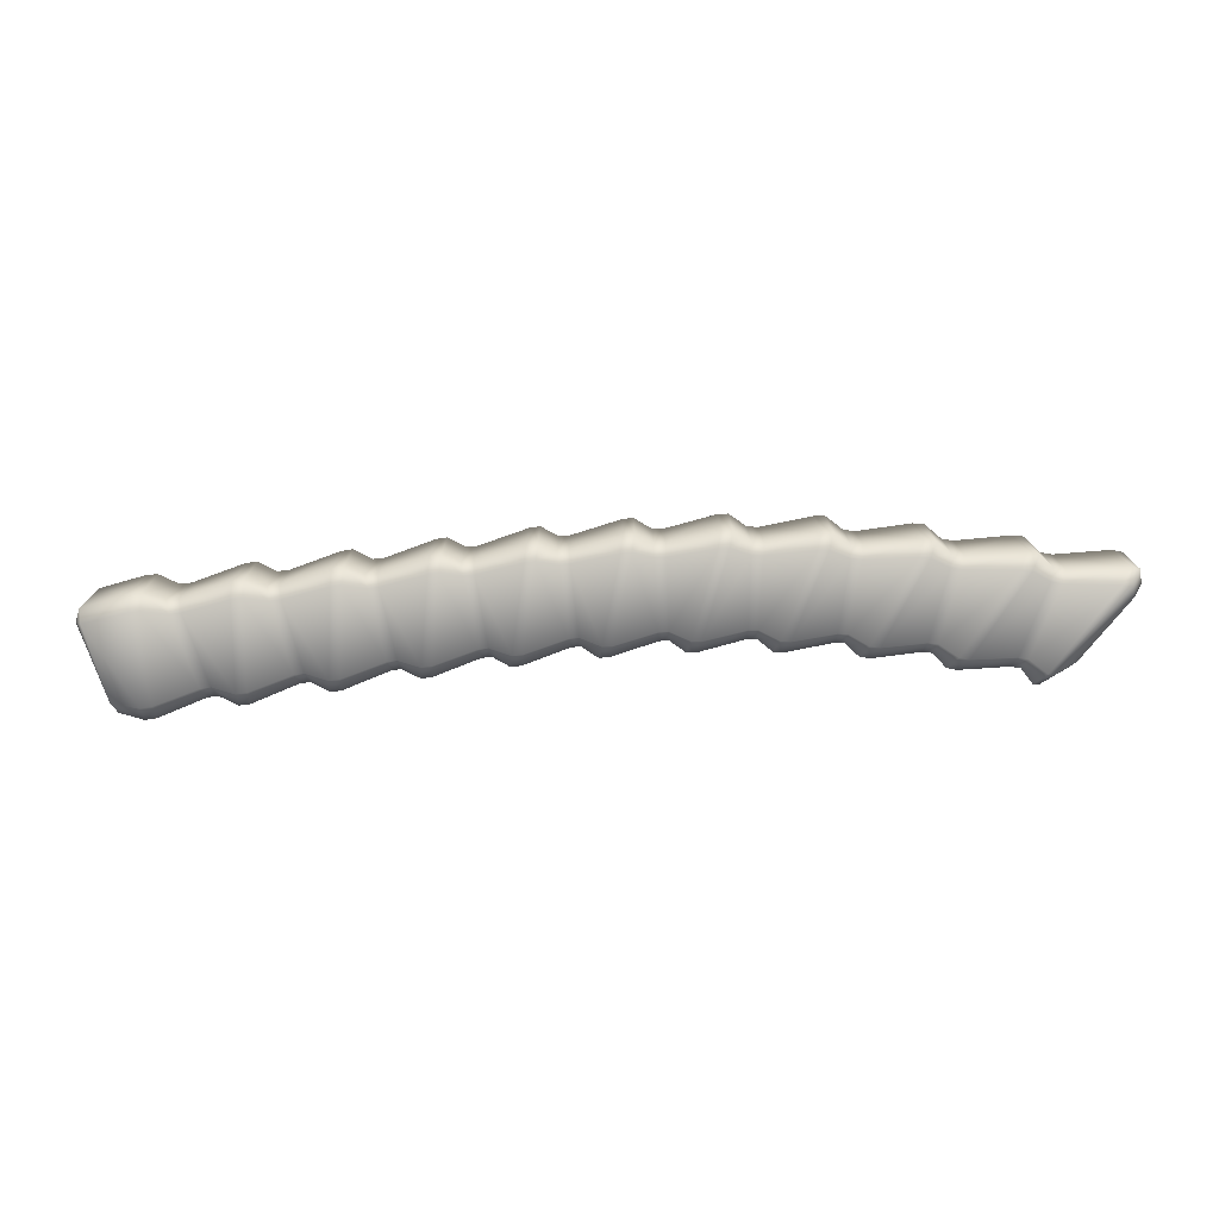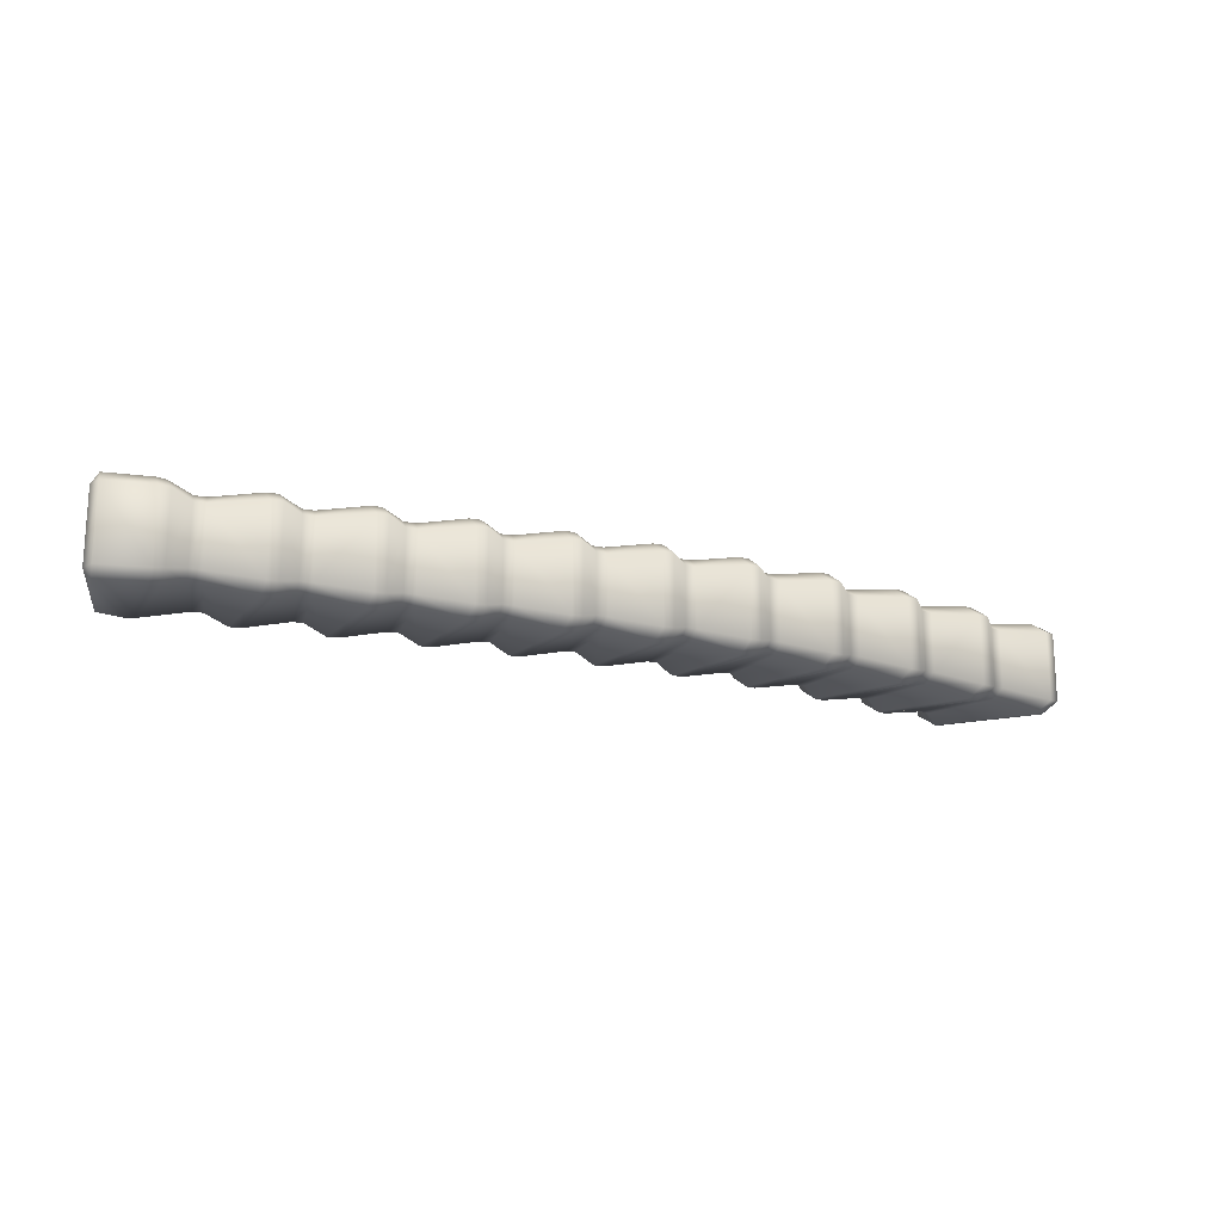
<metadata>
{"format":"obj","ext":"obj","renderer":"f3d","projection":"perspective","resolution":1024,"background":"white","views":[{"elev":-75.4,"azim":2.4,"up":"+Z"},{"elev":-18.4,"azim":-25.2,"up":"+Z"}]}
</metadata>
<code>
o Cube.004
v -2.417 0.7801 0.2653
v -2.667 0.3316 0.2653
v -2.426 0.2828 0.2653
v 1.584 0.6262 -0.2161
v 1.98 0.2514 -0.2584
v 1.702 0.2486 -0.2161
v 2.562 0.4339 0.1822
v 2.156 0.7972 0.2537
v 2.533 0.3624 0.2537
v -2.541 0.8165 -0.2007
v -2.412 0.8607 0.2007
v -2.412 0.8607 -0.2007
v 1.733 0.7016 -0.2584
v 2.138 0.3293 -0.2161
v 2.041 0.2614 -0.2584
v -2.667 0.3316 -0.2653
v -2.417 0.7801 -0.2653
v -2.426 0.2828 -0.2653
v -2.119 0.7039 0.2161
v -2.367 0.2796 0.2584
v -2.237 0.3125 0.2161
v 2.004 0.7847 -0.1635
v 2.058 0.8614 0.1956
v 2.058 0.8614 -0.1956
v 1.951 0.7733 -0.1635
v 1.678 0.7707 0.1956
v 1.951 0.7733 0.1635
v 1.624 0.7576 -0.1956
v 1.562 0.6868 0.1635
v 1.624 0.7576 0.1956
v 1.244 0.6918 -0.1956
v 1.509 0.6787 0.1635
v 1.509 0.6787 -0.1635
v 1.121 0.6165 -0.1635
v 1.191 0.6822 0.1956
v 1.191 0.6822 -0.1956
v 1.069 0.6121 -0.1635
v 0.8115 0.6435 0.1956
v 1.069 0.6121 0.1635
v 0.6818 0.5765 -0.1635
v 0.7577 0.6377 0.1956
v 0.7577 0.6377 -0.1956
v 0.3781 0.6249 -0.1956
v 0.6297 0.5757 0.1635
v 0.6297 0.5757 -0.1635
v 0.2417 0.5653 -0.1635
v 0.3239 0.6226 0.1956
v 0.3239 0.6226 -0.1956
v -0.05862 0.6317 -0.1956
v 0.1894 0.5674 0.1635
v 0.1894 0.5674 -0.1635
v -0.2015 0.5778 -0.1635
v -0.1134 0.6323 0.1956
v -0.1134 0.6323 -0.1956
v -0.5013 0.6575 -0.1956
v -0.2544 0.5821 0.1635
v -0.2544 0.5821 -0.1635
v -0.6503 0.6123 -0.1635
v -0.5569 0.6608 0.1956
v -0.5569 0.6608 -0.1956
v -0.9518 0.6983 -0.1956
v -0.7041 0.6183 0.1635
v -0.7041 0.6183 -0.1635
v -1.107 0.6576 -0.1635
v -1.008 0.7029 0.1956
v -1.008 0.7029 -0.1956
v -1.161 0.6647 -0.1635
v -1.41 0.7488 0.1956
v -1.161 0.6647 0.1635
v -1.571 0.7065 -0.1635
v -1.468 0.7538 0.1956
v -1.468 0.7538 -0.1956
v -1.627 0.7137 -0.1635
v -1.874 0.8003 0.1956
v -1.627 0.7137 0.1635
v -2.04 0.7594 -0.1635
v -1.932 0.8059 0.1956
v -1.932 0.8059 -0.1956
v -2.584 0.7439 0.2007
v -2.706 0.3384 -0.2007
v -2.706 0.3384 0.2007
v -2.097 0.7668 -0.1635
v -2.35 0.8545 0.1956
v -2.097 0.7668 0.1635
v -2.367 0.2796 -0.2584
v -2.119 0.7039 -0.2161
v -2.237 0.3125 -0.2161
v -2.174 0.3077 -0.2161
v -1.933 0.7271 -0.2584
v -1.917 0.2399 -0.2584
v -1.856 0.2333 -0.2584
v -1.644 0.6516 -0.2161
v -1.734 0.2655 -0.2161
v -1.673 0.2611 -0.2161
v -1.463 0.6762 -0.2584
v -1.421 0.1952 -0.2584
v -1.362 0.1889 -0.2584
v -1.175 0.6034 -0.2161
v -1.244 0.2217 -0.2161
v -1.184 0.2175 -0.2161
v -0.9988 0.6266 -0.2584
v -0.9358 0.1524 -0.2584
v -0.8784 0.1462 -0.2584
v -0.7138 0.5573 -0.2161
v -0.7646 0.178 -0.2161
v -0.7057 0.1743 -0.2161
v -0.5427 0.5851 -0.2584
v -0.4581 0.1138 -0.2584
v -0.4013 0.1083 -0.2584
v -0.2601 0.521 -0.2161
v -0.2907 0.1406 -0.2161
v -0.2322 0.1385 -0.2161
v -0.09361 0.557 -0.2584
v 0.01758 0.08715 -0.2584
v 0.07446 0.08424 -0.2584
v 0.1887 0.506 -0.2161
v 0.1833 0.1238 -0.2161
v 0.242 0.5042 -0.2161
v 0.4971 0.08191 -0.2584
v 0.2423 0.1244 -0.2161
v 0.4055 0.5501 -0.2584
v 0.662 0.1317 -0.2161
v 0.5547 0.08199 -0.2584
v 0.6884 0.5156 -0.2161
v 0.9844 0.1101 -0.2584
v 0.7217 0.1365 -0.2161
v 0.8475 0.5708 -0.2584
v 1.148 0.1695 -0.2161
v 1.043 0.1137 -0.2584
v 1.135 0.5558 -0.2161
v 1.48 0.1678 -0.2584
v 1.209 0.178 -0.2161
v 1.29 0.6212 -0.2584
v 1.641 0.2369 -0.2161
v 1.539 0.1748 -0.2584
v 2.033 0.7238 -0.2161
v 2.482 0.3511 -0.2584
v 2.199 0.3428 -0.2161
v 2.482 0.3511 0.2584
v 2.033 0.7238 0.2161
v 2.199 0.3428 0.2161
v 2.138 0.3293 0.2161
v 1.733 0.7016 0.2584
v 2.041 0.2614 0.2584
v 1.98 0.2514 0.2584
v 1.584 0.6262 0.2161
v 1.702 0.2486 0.2161
v 1.641 0.2369 0.2161
v 1.29 0.6212 0.2584
v 1.539 0.1748 0.2584
v 1.48 0.1678 0.2584
v 1.135 0.5558 0.2161
v 1.209 0.178 0.2161
v 1.148 0.1695 0.2161
v 0.8475 0.5708 0.2584
v 1.043 0.1137 0.2584
v 0.9844 0.1101 0.2584
v 0.6884 0.5156 0.2161
v 0.7217 0.1365 0.2161
v 0.662 0.1317 0.2161
v 0.4055 0.5501 0.2584
v 0.5547 0.08199 0.2584
v 0.4971 0.08191 0.2584
v 0.242 0.5042 0.2161
v 0.2423 0.1244 0.2161
v 0.1887 0.506 0.2161
v 0.07446 0.08424 0.2584
v 0.1833 0.1238 0.2161
v -0.09361 0.557 0.2584
v -0.2322 0.1385 0.2161
v 0.01758 0.08715 0.2584
v -0.2601 0.521 0.2161
v -0.4013 0.1083 0.2584
v -0.2907 0.1406 0.2161
v -0.5427 0.5851 0.2584
v -0.7057 0.1743 0.2161
v -0.4581 0.1138 0.2584
v -0.7138 0.5573 0.2161
v -0.8784 0.1462 0.2584
v -0.7646 0.178 0.2161
v -0.9988 0.6266 0.2584
v -1.184 0.2175 0.2161
v -0.9358 0.1524 0.2584
v -1.175 0.6034 0.2161
v -1.362 0.1889 0.2584
v -1.244 0.2217 0.2161
v -1.463 0.6762 0.2584
v -1.673 0.2611 0.2161
v -1.421 0.1952 0.2584
v -1.644 0.6516 0.2161
v -1.856 0.2333 0.2584
v -1.734 0.2655 0.2161
v -1.933 0.7271 0.2584
v -2.174 0.3077 0.2161
v -1.917 0.2399 0.2584
v 2.604 0.3809 0.1379
v 2.588 0.2903 -0.192
v 2.604 0.3809 -0.1379
v -2.366 0.2008 -0.1956
v -2.253 0.2496 0.1635
v -2.366 0.2008 0.1956
v -1.911 0.1621 -0.1956
v -2.189 0.2453 0.1635
v -2.189 0.2453 -0.1635
v -1.746 0.2036 -0.1635
v -1.851 0.1553 0.1956
v -1.851 0.1553 -0.1956
v -1.684 0.1995 -0.1635
v -1.412 0.1182 0.1956
v -1.684 0.1995 0.1635
v -1.354 0.1117 -0.1956
v -1.253 0.1604 0.1635
v -1.354 0.1117 0.1956
v -0.9251 0.07632 -0.1956
v -1.193 0.1566 0.1635
v -1.193 0.1566 -0.1635
v -0.8677 0.06979 -0.1956
v -0.7712 0.117 0.1635
v -0.8677 0.06979 0.1956
v -0.4451 0.03798 -0.1956
v -0.7117 0.1137 0.1635
v -0.7117 0.1137 -0.1635
v -0.2949 0.07941 -0.1635
v -0.3883 0.03216 0.1956
v -0.3883 0.03216 -0.1956
v 0.03354 0.01141 -0.1956
v -0.2357 0.07767 0.1635
v -0.2357 0.07767 -0.1635
v 0.1824 0.06237 -0.1635
v 0.09057 0.008174 0.1956
v 0.09057 0.008174 -0.1956
v 0.2421 0.06336 -0.1635
v 0.5174 0.006645 0.1956
v 0.2421 0.06336 0.1635
v 0.6652 0.07022 -0.1635
v 0.5753 0.006404 0.1956
v 0.5753 0.006404 -0.1956
v 1.011 0.03647 -0.1956
v 0.7258 0.07567 0.1635
v 0.7258 0.07567 -0.1635
v 1.07 0.03967 -0.1956
v 1.157 0.1082 0.1635
v 1.07 0.03967 0.1956
v 1.514 0.09557 -0.1956
v 1.218 0.1173 0.1635
v 1.218 0.1173 -0.1635
v 1.574 0.1022 -0.1956
v 1.657 0.1757 0.1635
v 1.574 0.1022 0.1956
v 1.718 0.1878 -0.1635
v 2.023 0.1797 0.1956
v 1.718 0.1878 0.1635
v 2.16 0.2675 -0.1635
v 2.085 0.1892 0.1956
v 2.085 0.1892 -0.1956
v 2.534 0.2781 -0.1956
v 2.222 0.2813 0.1635
v 2.222 0.2813 -0.1635
v 2.567 0.4453 -0.1292
v 2.303 0.7485 0.1292
v 2.567 0.4453 0.1292
v 2.562 0.4339 -0.1822
v 2.156 0.7972 -0.2537
v 2.282 0.7555 -0.1822
v 2.234 0.8058 0.1379
v 2.09 0.8646 -0.192
v 2.09 0.8646 0.192
v -2.68 0.2647 0.2007
v -2.561 0.7492 0.2653
v -2.541 0.8165 0.2007
v -2.68 0.2647 -0.2007
v -2.561 0.7492 -0.2653
v -2.584 0.7439 -0.2007
v 2.282 0.7555 0.1822
v 2.234 0.8058 -0.1379
v 2.303 0.7485 -0.1292
v -0.7712 0.117 -0.1635
v -1.253 0.1604 -0.1635
v -1.412 0.1182 -0.1956
v -2.253 0.2496 -0.1635
v -2.424 0.2036 -0.2007
v -2.35 0.8545 -0.1956
v -2.355 0.7743 -0.2584
v -2.061 0.6969 -0.2161
v -1.874 0.8003 -0.1956
v -1.874 0.7214 -0.2584
v -1.587 0.6448 -0.2161
v -1.41 0.7488 -0.1956
v -1.405 0.6711 -0.2584
v -1.119 0.5966 -0.2161
v -0.9421 0.6218 -0.2584
v -0.6592 0.5517 -0.2161
v -0.4869 0.5815 -0.2584
v -0.2063 0.517 -0.2161
v -0.03843 0.5561 -0.2584
v 0.3507 0.5481 -0.2584
v 0.6351 0.5142 -0.2161
v 0.7929 0.5652 -0.2584
v 1.082 0.5508 -0.2161
v 1.235 0.6119 -0.2584
v 1.53 0.6176 -0.2161
v 1.678 0.689 -0.2584
v -2.424 0.2036 0.2007
v -1.911 0.1621 0.1956
v -1.746 0.2036 0.1635
v -0.9251 0.07632 0.1956
v -0.4451 0.03798 0.1956
v -0.2949 0.07941 0.1635
v 0.03354 0.01141 0.1956
v 1.979 0.7121 0.2161
v 1.678 0.689 0.2584
v 1.53 0.6176 0.2161
v 1.235 0.6119 0.2584
v 1.082 0.5508 0.2161
v 0.7929 0.5652 0.2584
v 0.6351 0.5142 0.2161
v 0.3507 0.5481 0.2584
v 0.2417 0.5653 0.1635
v -0.05862 0.6317 0.1956
v -0.03843 0.5561 0.2584
v -0.2015 0.5778 0.1635
v -0.2063 0.517 0.2161
v -0.5013 0.6575 0.1956
v -0.4869 0.5815 0.2584
v -0.6503 0.6123 0.1635
v -0.6592 0.5517 0.2161
v -0.9518 0.6983 0.1956
v -0.9421 0.6218 0.2584
v -1.107 0.6576 0.1635
v -1.119 0.5966 0.2161
v -1.405 0.6711 0.2584
v -1.571 0.7065 0.1635
v -1.587 0.6448 0.2161
v -1.874 0.7214 0.2584
v -2.04 0.7594 0.1635
v -2.061 0.6969 0.2161
v 2.122 0.7927 -0.2584
v 2.533 0.3624 -0.2537
v 2.588 0.2903 0.192
v 2.534 0.2781 0.1956
v 2.122 0.7927 0.2584
v 2.023 0.1797 -0.1956
v 1.657 0.1757 -0.1635
v 1.157 0.1082 -0.1635
v 0.5174 0.006644 -0.1956
v 0.8115 0.6435 -0.1956
v 1.562 0.6868 -0.1635
v 1.678 0.7707 -0.1956
v 1.979 0.7121 -0.2161
v 0.1824 0.06237 0.1635
v 0.6652 0.07022 0.1635
v 1.011 0.03647 0.1956
v 1.514 0.09557 0.1956
v 2.16 0.2675 0.1635
v 2.004 0.7847 0.1635
v 1.244 0.6918 0.1956
v 1.121 0.6165 0.1635
v 0.6818 0.5765 0.1635
v 0.3781 0.6249 0.1956
v -2.355 0.7743 0.2584
f 1 2 3
f 4 5 6
f 7 8 9
f 10 11 12
f 13 14 15
f 16 17 18
f 19 20 21
f 22 23 24
f 25 26 27
f 28 29 30
f 31 32 33
f 34 35 36
f 37 38 39
f 40 41 42
f 43 44 45
f 46 47 48
f 49 50 51
f 52 53 54
f 55 56 57
f 58 59 60
f 61 62 63
f 64 65 66
f 67 68 69
f 70 71 72
f 73 74 75
f 76 77 78
f 79 80 81
f 82 83 84
f 85 86 87
f 88 89 90
f 91 92 93
f 94 95 96
f 97 98 99
f 100 101 102
f 103 104 105
f 106 107 108
f 109 110 111
f 112 113 114
f 115 116 117
f 118 119 120
f 121 122 123
f 124 125 126
f 127 128 129
f 130 131 132
f 133 134 135
f 136 137 138
f 139 140 141
f 142 143 144
f 145 146 147
f 148 149 150
f 151 152 153
f 154 155 156
f 157 158 159
f 160 161 162
f 163 164 165
f 166 167 168
f 169 170 171
f 172 173 174
f 175 176 177
f 178 179 180
f 181 182 183
f 184 185 186
f 187 188 189
f 190 191 192
f 193 194 195
f 196 197 198
f 199 200 201
f 202 203 204
f 205 206 207
f 208 209 210
f 211 212 213
f 214 215 216
f 217 218 219
f 220 221 222
f 223 224 225
f 226 227 228
f 229 230 231
f 232 233 234
f 235 236 237
f 238 239 240
f 241 242 243
f 244 245 246
f 247 248 249
f 250 251 252
f 253 254 255
f 256 257 258
f 259 260 261
f 262 263 264
f 265 266 267
f 268 2 81
f 269 270 79
f 271 80 16
f 10 272 273
f 196 261 7
f 265 274 260
f 262 259 198
f 264 275 276
f 258 14 138
f 255 5 15
f 250 134 6
f 247 131 135
f 246 128 132
f 241 125 129
f 240 122 126
f 237 119 123
f 232 117 120
f 115 226 114
f 112 223 111
f 109 220 108
f 106 277 105
f 103 214 102
f 100 278 99
f 97 279 96
f 94 205 93
f 91 202 90
f 88 280 87
f 85 281 18
f 17 282 283
f 86 76 284
f 89 285 286
f 92 70 287
f 95 288 289
f 98 64 290
f 101 61 291
f 104 58 292
f 107 55 293
f 110 52 294
f 113 49 295
f 116 46 118
f 48 121 296
f 45 124 297
f 42 127 298
f 37 130 299
f 36 133 300
f 33 4 301
f 28 13 302
f 136 25 22
f 303 20 3
f 200 194 21
f 304 191 195
f 305 188 192
f 209 185 189
f 212 182 186
f 306 179 183
f 218 176 180
f 307 173 177
f 308 170 174
f 309 167 171
f 168 234 165
f 163 236 162
f 160 239 159
f 157 243 156
f 154 245 153
f 151 249 150
f 148 252 147
f 145 254 144
f 142 257 141
f 140 27 310
f 143 30 311
f 146 32 312
f 149 35 313
f 152 39 314
f 155 41 315
f 158 44 316
f 161 47 317
f 318 166 164
f 319 169 320
f 321 172 322
f 323 175 324
f 325 178 326
f 327 181 328
f 329 184 330
f 68 187 331
f 332 190 333
f 74 193 334
f 335 19 336
f 1 83 11
f 24 263 337
f 197 137 338
f 339 139 340
f 23 8 267
f 268 80 271
f 269 81 2
f 10 79 270
f 272 80 273
f 271 18 281
f 22 337 136
f 338 337 263
f 256 339 340
f 23 266 24
f 341 9 8
f 340 141 257
f 11 269 1
f 256 138 137
f 253 15 14
f 342 6 5
f 343 135 134
f 244 132 131
f 344 129 128
f 238 126 125
f 235 123 122
f 232 119 345
f 229 115 117
f 228 114 226
f 223 109 111
f 222 108 220
f 217 105 277
f 216 102 214
f 211 99 278
f 208 96 279
f 207 93 205
f 204 90 202
f 199 87 280
f 12 272 10
f 82 283 282
f 78 284 76
f 73 286 285
f 72 287 70
f 67 289 288
f 66 290 64
f 63 291 61
f 60 292 58
f 57 293 55
f 52 113 294
f 51 295 49
f 46 296 118
f 43 297 121
f 40 298 124
f 346 299 127
f 34 300 130
f 31 301 133
f 347 302 4
f 348 349 13
f 268 3 2
f 201 21 20
f 203 195 194
f 206 192 191
f 210 189 188
f 213 186 185
f 215 183 182
f 219 180 179
f 221 177 176
f 308 173 224
f 227 171 170
f 350 167 230
f 234 163 165
f 351 162 236
f 352 159 239
f 242 156 243
f 353 153 245
f 248 150 249
f 251 147 252
f 354 144 254
f 355 341 23
f 26 310 27
f 29 311 30
f 356 312 32
f 357 313 35
f 38 314 39
f 358 315 41
f 359 316 44
f 318 317 47
f 50 320 166
f 321 169 53
f 56 324 172
f 59 326 175
f 62 328 178
f 65 330 181
f 69 331 184
f 71 333 187
f 75 334 190
f 77 336 193
f 84 360 19
f 27 22 25
f 30 348 28
f 32 347 33
f 35 31 36
f 39 34 37
f 41 346 42
f 45 358 40
f 47 43 48
f 50 46 51
f 53 49 54
f 56 52 57
f 59 55 60
f 62 58 63
f 65 61 66
f 69 64 67
f 71 288 72
f 75 70 73
f 78 74 285
f 84 76 82
f 11 282 12
f 201 281 199
f 203 280 204
f 207 304 202
f 210 205 208
f 211 209 279
f 215 278 216
f 219 214 217
f 221 277 222
f 225 307 220
f 227 223 228
f 230 226 231
f 234 229 232
f 236 345 237
f 239 235 240
f 243 238 241
f 246 242 344
f 249 244 247
f 250 248 343
f 254 342 255
f 257 253 258
f 310 141 140
f 311 144 143
f 312 147 146
f 313 150 149
f 314 153 152
f 315 156 155
f 316 159 158
f 317 162 161
f 166 165 164
f 171 320 169
f 174 322 172
f 177 324 175
f 180 326 178
f 183 328 181
f 186 330 184
f 189 331 187
f 192 333 190
f 195 334 193
f 21 336 19
f 3 360 1
f 283 18 17
f 284 87 86
f 286 90 89
f 287 93 92
f 289 96 95
f 290 99 98
f 291 102 101
f 292 105 104
f 293 108 107
f 294 111 110
f 295 114 113
f 120 116 118
f 123 296 121
f 126 297 124
f 129 298 127
f 132 299 130
f 135 300 133
f 6 301 4
f 15 302 13
f 138 349 136
f 259 264 276
f 198 261 196
f 265 276 275
f 274 261 260
f 266 264 263
f 197 262 198
f 7 339 196
f 274 267 8
f 281 268 271
f 1 269 2
f 4 302 5
f 7 274 8
f 10 270 11
f 13 349 14
f 16 272 17
f 19 360 20
f 22 355 23
f 25 348 26
f 28 347 29
f 31 356 32
f 34 357 35
f 37 346 38
f 40 358 41
f 43 359 44
f 46 318 47
f 49 319 50
f 52 321 53
f 55 323 56
f 58 325 59
f 61 327 62
f 64 329 65
f 67 288 68
f 70 332 71
f 73 285 74
f 76 335 77
f 79 273 80
f 82 282 83
f 85 283 86
f 88 284 89
f 91 286 92
f 94 287 95
f 97 289 98
f 100 290 101
f 103 291 104
f 106 292 107
f 109 293 110
f 112 294 113
f 115 295 116
f 118 296 119
f 121 297 122
f 124 298 125
f 127 299 128
f 130 300 131
f 133 301 134
f 136 337 137
f 139 341 140
f 142 310 143
f 145 311 146
f 148 312 149
f 151 313 152
f 154 314 155
f 157 315 158
f 160 316 161
f 163 317 164
f 166 320 167
f 169 322 170
f 172 324 173
f 175 326 176
f 178 328 179
f 181 330 182
f 184 331 185
f 187 333 188
f 190 334 191
f 193 336 194
f 196 339 197
f 199 280 200
f 202 304 203
f 205 305 206
f 208 279 209
f 211 278 212
f 214 306 215
f 217 277 218
f 220 307 221
f 223 308 224
f 226 309 227
f 229 350 230
f 232 345 233
f 235 351 236
f 238 352 239
f 241 344 242
f 244 353 245
f 247 343 248
f 250 342 251
f 253 354 254
f 256 340 257
f 259 276 260
f 262 338 263
f 265 275 266
f 258 253 14
f 255 342 5
f 250 343 134
f 247 244 131
f 246 344 128
f 241 238 125
f 240 235 122
f 237 345 119
f 232 229 117
f 115 231 226
f 112 228 223
f 109 225 220
f 106 222 277
f 103 217 214
f 100 216 278
f 97 211 279
f 94 208 205
f 91 207 202
f 88 204 280
f 85 199 281
f 17 12 282
f 86 82 76
f 89 78 285
f 92 73 70
f 95 72 288
f 98 67 64
f 101 66 61
f 104 63 58
f 107 60 55
f 110 57 52
f 113 54 49
f 116 51 46
f 48 43 121
f 45 40 124
f 42 346 127
f 37 34 130
f 36 31 133
f 33 347 4
f 28 348 13
f 136 349 25
f 303 201 20
f 200 203 194
f 304 206 191
f 305 210 188
f 209 213 185
f 212 215 182
f 306 219 179
f 218 221 176
f 307 224 173
f 308 227 170
f 309 230 167
f 168 350 234
f 163 233 236
f 160 351 239
f 157 352 243
f 154 242 245
f 151 353 249
f 148 248 252
f 145 251 254
f 142 354 257
f 140 355 27
f 143 26 30
f 146 29 32
f 149 356 35
f 152 357 39
f 155 38 41
f 158 358 44
f 161 359 47
f 318 50 166
f 319 53 169
f 321 56 172
f 323 59 175
f 325 62 178
f 327 65 181
f 329 69 184
f 68 71 187
f 332 75 190
f 74 77 193
f 335 84 19
f 1 360 83
f 24 266 263
f 197 256 137
f 339 9 139
f 23 341 8
f 268 81 80
f 269 79 81
f 10 273 79
f 272 16 80
f 271 16 18
f 22 24 337
f 338 137 337
f 256 197 339
f 23 267 266
f 341 139 9
f 340 139 141
f 11 270 269
f 256 258 138
f 253 255 15
f 342 250 6
f 343 247 135
f 244 246 132
f 344 241 129
f 238 240 126
f 235 237 123
f 232 120 119
f 229 231 115
f 228 112 114
f 223 225 109
f 222 106 108
f 217 103 105
f 216 100 102
f 211 97 99
f 208 94 96
f 207 91 93
f 204 88 90
f 199 85 87
f 12 17 272
f 82 86 283
f 78 89 284
f 73 92 286
f 72 95 287
f 67 98 289
f 66 101 290
f 63 104 291
f 60 107 292
f 57 110 293
f 52 54 113
f 51 116 295
f 46 48 296
f 43 45 297
f 40 42 298
f 346 37 299
f 34 36 300
f 31 33 301
f 347 28 302
f 348 25 349
f 268 303 3
f 201 200 21
f 203 304 195
f 206 305 192
f 210 209 189
f 213 212 186
f 215 306 183
f 219 218 180
f 221 307 177
f 308 174 173
f 227 309 171
f 350 168 167
f 234 233 163
f 351 160 162
f 352 157 159
f 242 154 156
f 353 151 153
f 248 148 150
f 251 145 147
f 354 142 144
f 355 140 341
f 26 143 310
f 29 146 311
f 356 149 312
f 357 152 313
f 38 155 314
f 358 158 315
f 359 161 316
f 318 164 317
f 50 319 320
f 321 322 169
f 56 323 324
f 59 325 326
f 62 327 328
f 65 329 330
f 69 68 331
f 71 332 333
f 75 74 334
f 77 335 336
f 84 83 360
f 27 355 22
f 30 26 348
f 32 29 347
f 35 356 31
f 39 357 34
f 41 38 346
f 45 44 358
f 47 359 43
f 50 318 46
f 53 319 49
f 56 321 52
f 59 323 55
f 62 325 58
f 65 327 61
f 69 329 64
f 71 68 288
f 75 332 70
f 78 77 74
f 84 335 76
f 11 83 282
f 201 303 281
f 203 200 280
f 207 206 304
f 210 305 205
f 211 213 209
f 215 212 278
f 219 306 214
f 221 218 277
f 225 224 307
f 227 308 223
f 230 309 226
f 234 350 229
f 236 233 345
f 239 351 235
f 243 352 238
f 246 245 242
f 249 353 244
f 250 252 248
f 254 251 342
f 257 354 253
f 310 142 141
f 311 145 144
f 312 148 147
f 313 151 150
f 314 154 153
f 315 157 156
f 316 160 159
f 317 163 162
f 166 168 165
f 171 167 320
f 174 170 322
f 177 173 324
f 180 176 326
f 183 179 328
f 186 182 330
f 189 185 331
f 192 188 333
f 195 191 334
f 21 194 336
f 3 20 360
f 283 85 18
f 284 88 87
f 286 91 90
f 287 94 93
f 289 97 96
f 290 100 99
f 291 103 102
f 292 106 105
f 293 109 108
f 294 112 111
f 295 115 114
f 120 117 116
f 123 119 296
f 126 122 297
f 129 125 298
f 132 128 299
f 135 131 300
f 6 134 301
f 15 5 302
f 138 14 349
f 259 262 264
f 198 259 261
f 265 260 276
f 274 7 261
f 266 275 264
f 197 338 262
f 7 9 339
f 274 265 267
f 281 303 268

</code>
